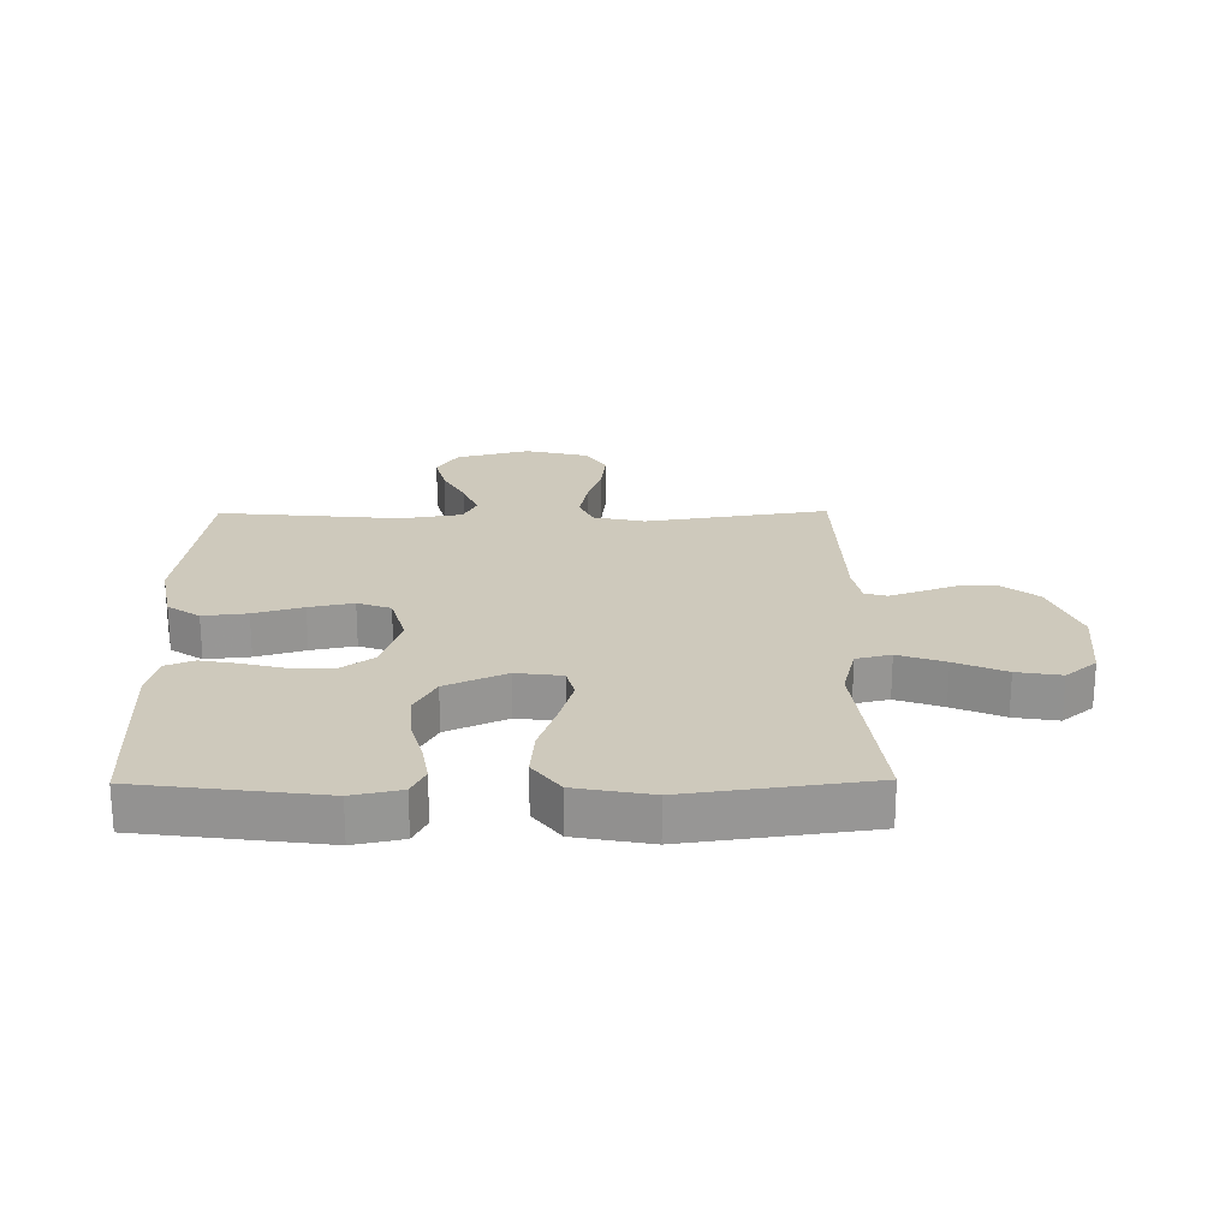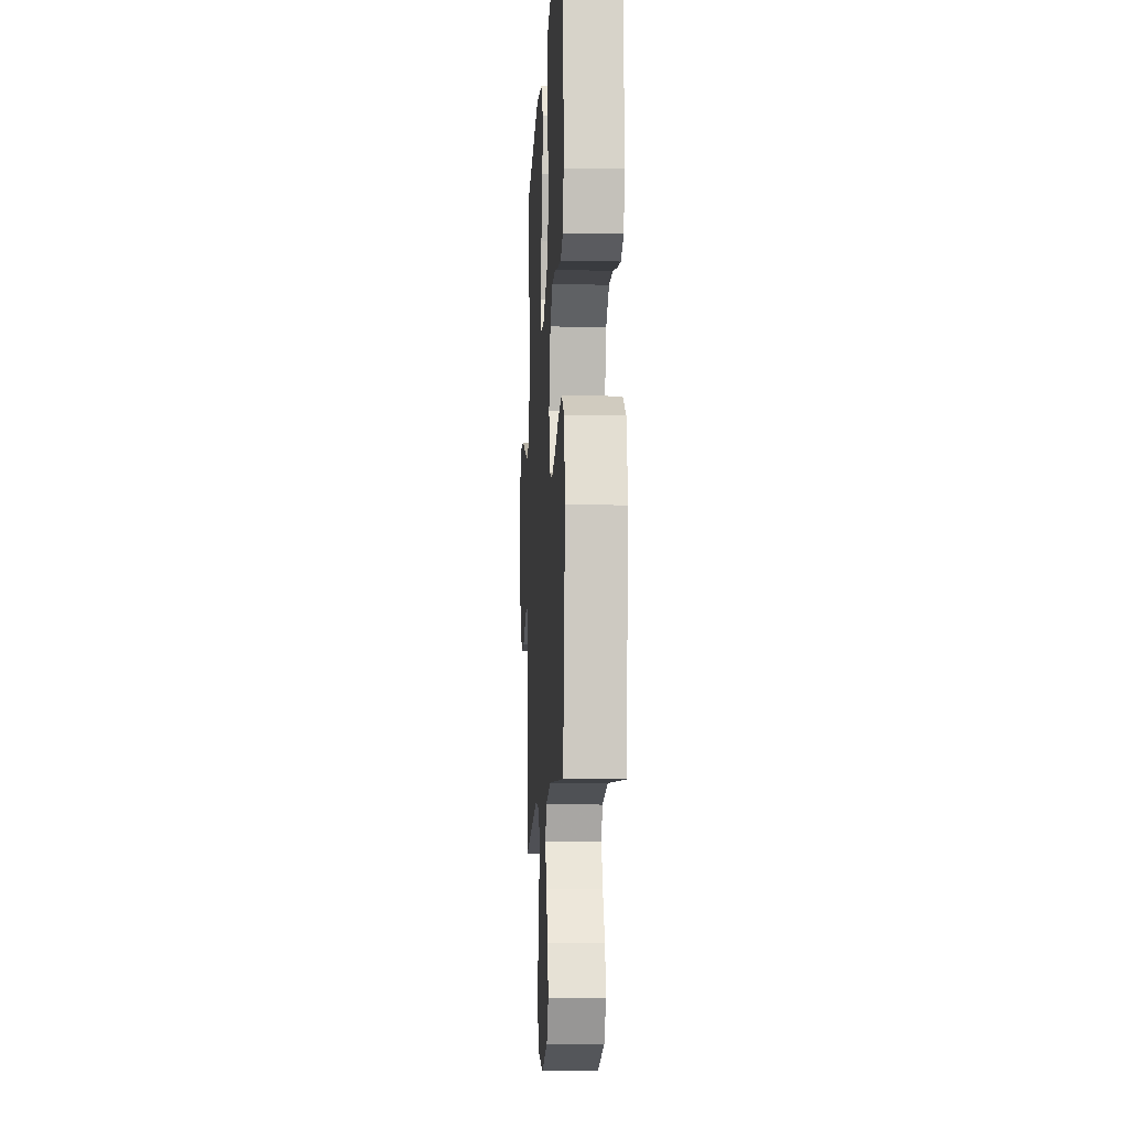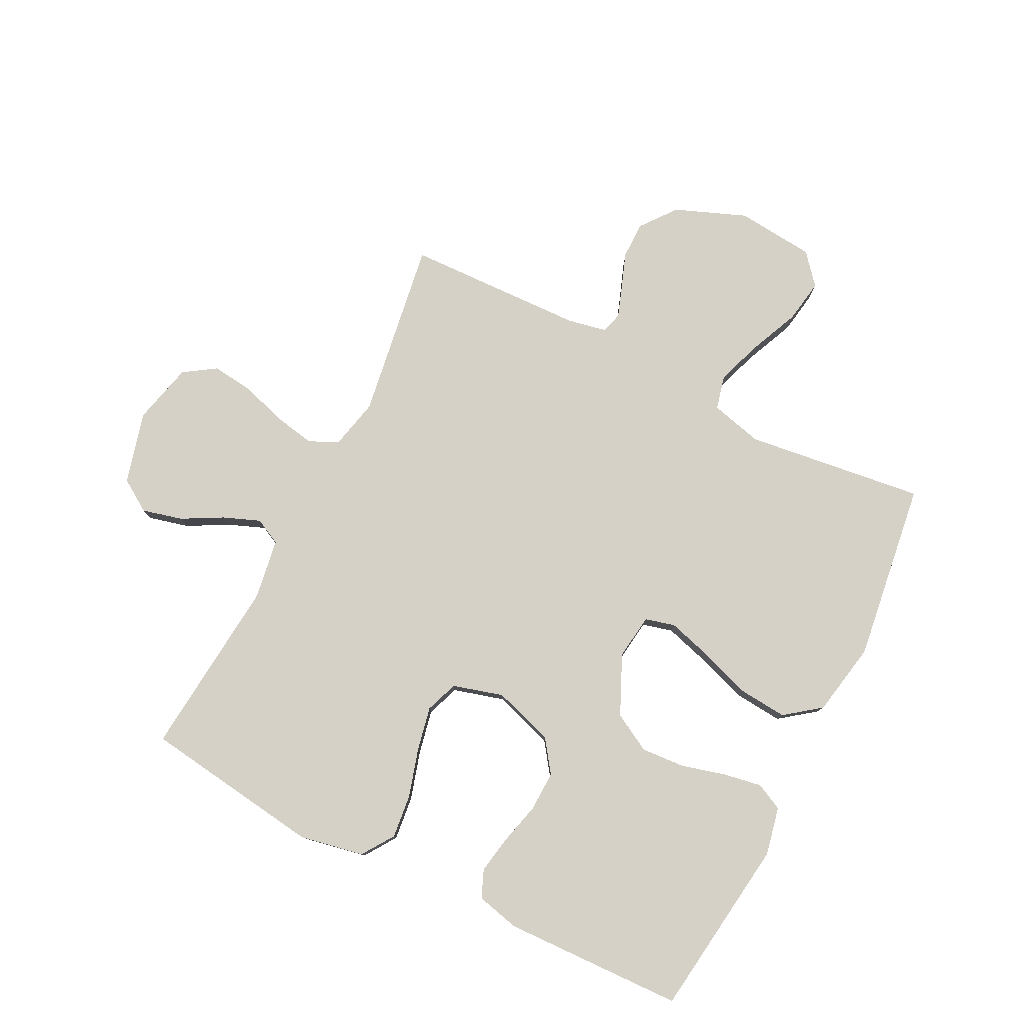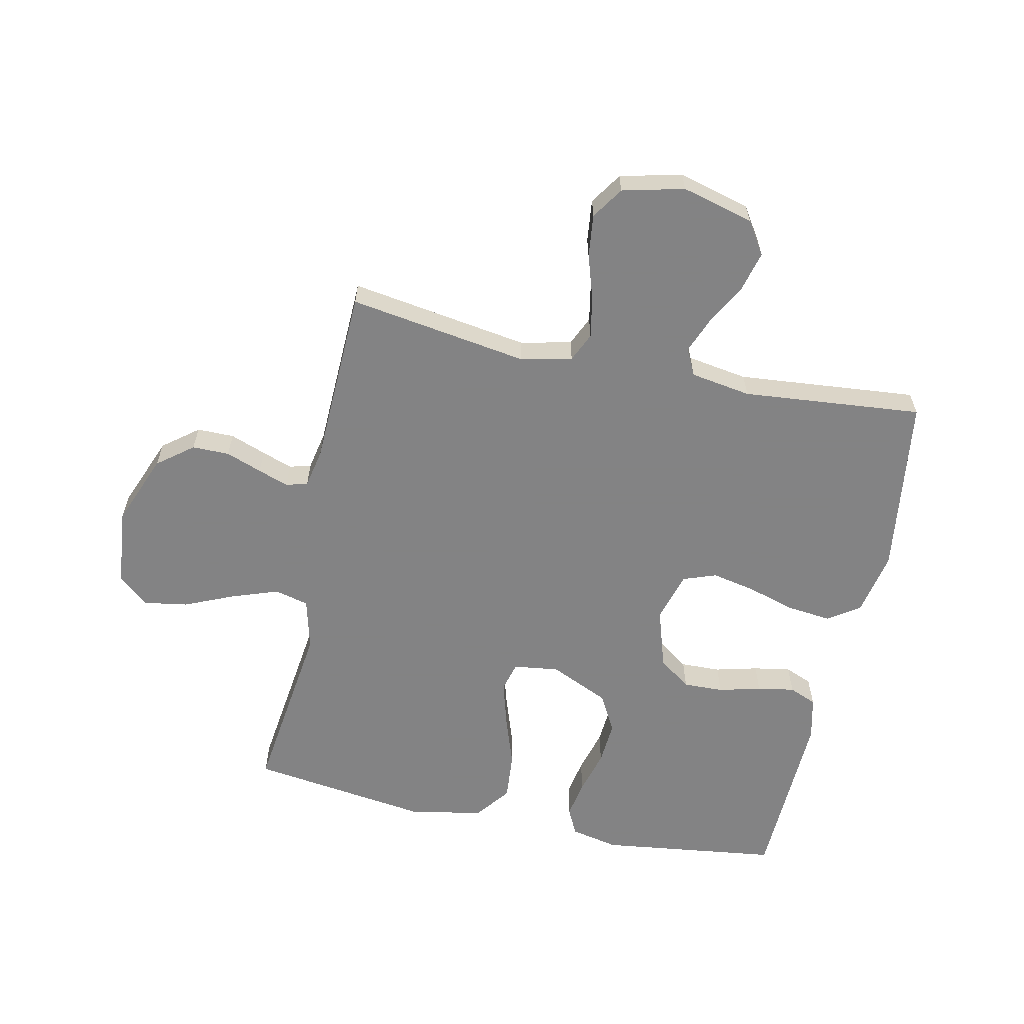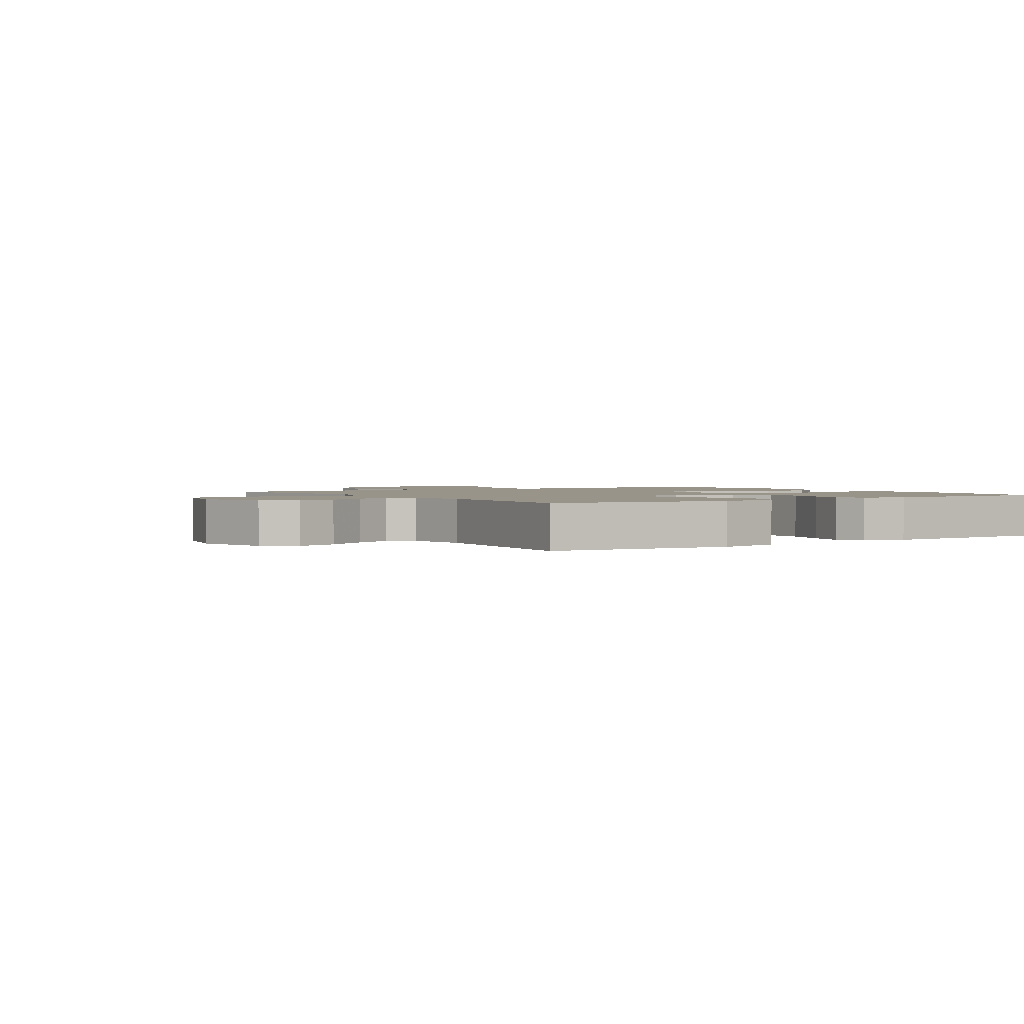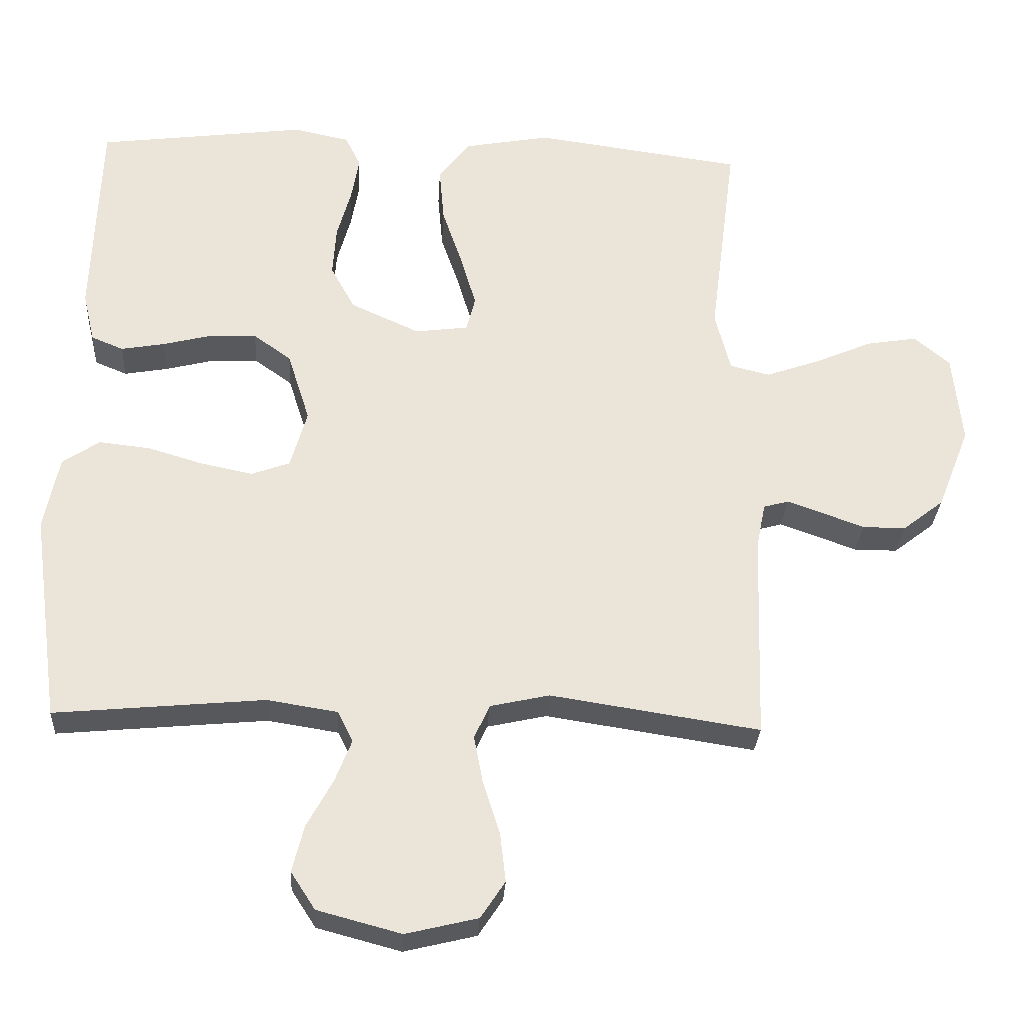
<metadata>
{"format":"obj","ext":"obj","renderer":"f3d","projection":"perspective","resolution":1024,"background":"white","views":[{"elev":22.4,"azim":-0.6,"up":"+Y"},{"elev":-10.7,"azim":-93.0,"up":"+Z"},{"elev":78.9,"azim":-63.2,"up":"+Y"},{"elev":-61.1,"azim":167.9,"up":"+Y"},{"elev":1.7,"azim":-123.5,"up":"+Y"},{"elev":-29.5,"azim":-3.3,"up":"+Z"}]}
</metadata>
<code>
v -0.5 0.07 -0.5
v -0.541 0.07 -0.2
v -0.52 0.07 -0.093
v -0.467 0.07 -0.057
v -0.394 0.07 -0.065
v -0.313 0.07 -0.089
v -0.24 0.07 -0.104
v -0.185 0.07 -0.084
v -0.161 0.07 0
v -0.193 0.07 0.101
v -0.247 0.07 0.14
v -0.314 0.07 0.138
v -0.385 0.07 0.12
v -0.447 0.07 0.109
v -0.493 0.07 0.128
v -0.51 0.07 0.2
v -0.5 0.07 0.5
v -0.2 0.07 0.539
v -0.12 0.07 0.522
v -0.098 0.07 0.477
v -0.109 0.07 0.413
v -0.129 0.07 0.34
v -0.134 0.07 0.267
v -0.099 0.07 0.203
v 0 0.07 0.158
v 0.076 0.07 0.168
v 0.089 0.07 0.218
v 0.067 0.07 0.294
v 0.038 0.07 0.379
v 0.031 0.07 0.459
v 0.076 0.07 0.518
v 0.2 0.07 0.541
v 0.5 0.07 0.5
v 0.462 0.07 0.2
v 0.484 0.07 0.113
v 0.541 0.07 0.099
v 0.618 0.07 0.126
v 0.701 0.07 0.162
v 0.774 0.07 0.174
v 0.825 0.07 0.131
v 0.838 0.07 0
v 0.791 0.07 -0.119
v 0.732 0.07 -0.165
v 0.67 0.07 -0.165
v 0.61 0.07 -0.143
v 0.559 0.07 -0.125
v 0.523 0.07 -0.135
v 0.51 0.07 -0.2
v 0.5 0.07 -0.5
v 0.2 0.07 -0.454
v 0.115 0.07 -0.473
v 0.093 0.07 -0.522
v 0.106 0.07 -0.591
v 0.13 0.07 -0.666
v 0.138 0.07 -0.736
v 0.103 0.07 -0.789
v 0 0.07 -0.814
v -0.12 0.07 -0.782
v -0.155 0.07 -0.728
v -0.138 0.07 -0.661
v -0.101 0.07 -0.593
v -0.077 0.07 -0.532
v -0.099 0.07 -0.488
v -0.2 0.07 -0.472
v -0.5 0 -0.5
v -0.541 0 -0.2
v -0.52 0 -0.093
v -0.467 0 -0.057
v -0.394 0 -0.065
v -0.313 0 -0.089
v -0.24 0 -0.104
v -0.185 0 -0.084
v -0.161 0 0
v -0.193 0 0.101
v -0.247 0 0.14
v -0.314 0 0.138
v -0.385 0 0.12
v -0.447 0 0.109
v -0.493 0 0.128
v -0.51 0 0.2
v -0.5 0 0.5
v -0.2 0 0.539
v -0.12 0 0.522
v -0.098 0 0.477
v -0.109 0 0.413
v -0.129 0 0.34
v -0.134 0 0.267
v -0.099 0 0.203
v 0 0 0.158
v 0.076 0 0.168
v 0.089 0 0.218
v 0.067 0 0.294
v 0.038 0 0.379
v 0.031 0 0.459
v 0.076 0 0.518
v 0.2 0 0.541
v 0.5 0 0.5
v 0.462 0 0.2
v 0.484 0 0.113
v 0.541 0 0.099
v 0.618 0 0.126
v 0.701 0 0.162
v 0.774 0 0.174
v 0.825 0 0.131
v 0.838 0 0
v 0.791 0 -0.119
v 0.732 0 -0.165
v 0.67 0 -0.165
v 0.61 0 -0.143
v 0.559 0 -0.125
v 0.523 0 -0.135
v 0.51 0 -0.2
v 0.5 0 -0.5
v 0.2 0 -0.454
v 0.115 0 -0.473
v 0.093 0 -0.522
v 0.106 0 -0.591
v 0.13 0 -0.666
v 0.138 0 -0.736
v 0.103 0 -0.789
v 0 0 -0.814
v -0.12 0 -0.782
v -0.155 0 -0.728
v -0.138 0 -0.661
v -0.101 0 -0.593
v -0.077 0 -0.532
v -0.099 0 -0.488
v -0.2 0 -0.472
f 59 60 61
f 58 59 61
f 57 58 61
f 56 57 61
f 55 56 61
f 54 55 61
f 53 54 61
f 52 53 61 62
f 51 52 62 63
f 48 49 50
f 51 63 64
f 50 51 64
f 48 50 64
f 47 48 64
f 43 44 45
f 42 43 45
f 41 42 45
f 40 41 45
f 39 40 45
f 38 39 45
f 37 38 45
f 36 37 45 46
f 35 36 46 47
f 32 33 34
f 31 32 34
f 30 31 34
f 29 30 34
f 28 29 34
f 34 35 47
f 28 34 47
f 27 28 47
f 20 21 22
f 19 20 22
f 18 19 22
f 17 18 22
f 16 17 22
f 15 16 22
f 14 15 22
f 13 14 22
f 12 13 22
f 11 12 22 23
f 10 11 23 24
f 4 5 6
f 3 4 6
f 2 3 6
f 1 2 6
f 64 1 6
f 64 6 7
f 47 64 7 8
f 26 27 47
f 47 8 9
f 26 47 9
f 25 26 9
f 9 10 24 25
f 125 124 123
f 125 123 122
f 125 122 121
f 125 121 120
f 125 120 119
f 125 119 118
f 125 118 117
f 126 125 117 116
f 127 126 116 115
f 114 113 112
f 128 127 115
f 128 115 114
f 128 114 112
f 128 112 111
f 109 108 107
f 109 107 106
f 109 106 105
f 109 105 104
f 109 104 103
f 109 103 102
f 109 102 101
f 110 109 101 100
f 111 110 100 99
f 98 97 96
f 98 96 95
f 98 95 94
f 98 94 93
f 98 93 92
f 111 99 98
f 111 98 92
f 111 92 91
f 86 85 84
f 86 84 83
f 86 83 82
f 86 82 81
f 86 81 80
f 86 80 79
f 86 79 78
f 86 78 77
f 86 77 76
f 87 86 76 75
f 88 87 75 74
f 70 69 68
f 70 68 67
f 70 67 66
f 70 66 65
f 70 65 128
f 71 70 128
f 72 71 128 111
f 111 91 90
f 73 72 111
f 73 111 90
f 73 90 89
f 89 88 74 73
f 1 65 66 2
f 2 66 67 3
f 3 67 68 4
f 4 68 69 5
f 5 69 70 6
f 6 70 71 7
f 7 71 72 8
f 8 72 73 9
f 9 73 74 10
f 10 74 75 11
f 11 75 76 12
f 12 76 77 13
f 13 77 78 14
f 14 78 79 15
f 15 79 80 16
f 16 80 81 17
f 17 81 82 18
f 18 82 83 19
f 19 83 84 20
f 20 84 85 21
f 21 85 86 22
f 22 86 87 23
f 23 87 88 24
f 24 88 89 25
f 25 89 90 26
f 26 90 91 27
f 27 91 92 28
f 28 92 93 29
f 29 93 94 30
f 30 94 95 31
f 31 95 96 32
f 32 96 97 33
f 33 97 98 34
f 34 98 99 35
f 35 99 100 36
f 36 100 101 37
f 37 101 102 38
f 38 102 103 39
f 39 103 104 40
f 40 104 105 41
f 41 105 106 42
f 42 106 107 43
f 43 107 108 44
f 44 108 109 45
f 45 109 110 46
f 46 110 111 47
f 47 111 112 48
f 48 112 113 49
f 49 113 114 50
f 50 114 115 51
f 51 115 116 52
f 52 116 117 53
f 53 117 118 54
f 54 118 119 55
f 55 119 120 56
f 56 120 121 57
f 57 121 122 58
f 58 122 123 59
f 59 123 124 60
f 60 124 125 61
f 61 125 126 62
f 62 126 127 63
f 63 127 128 64
f 64 128 65 1

</code>
